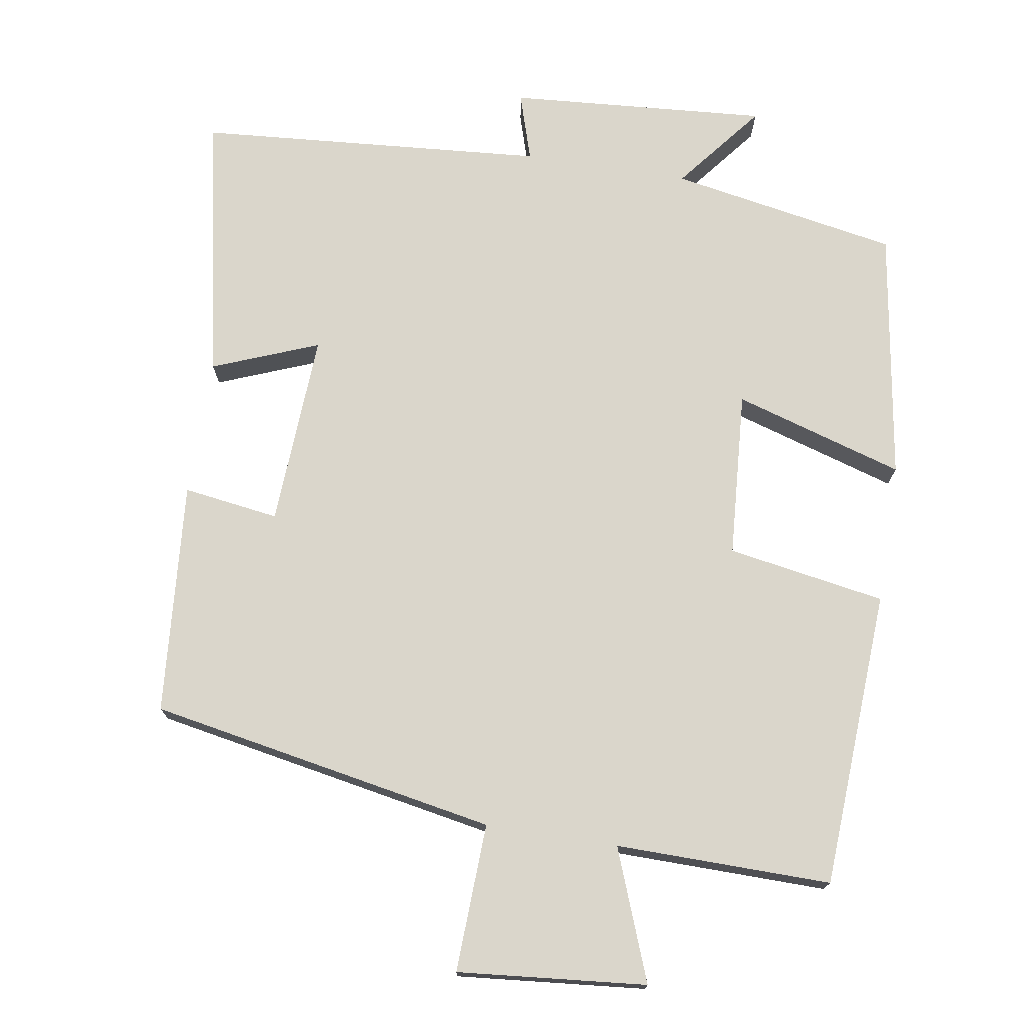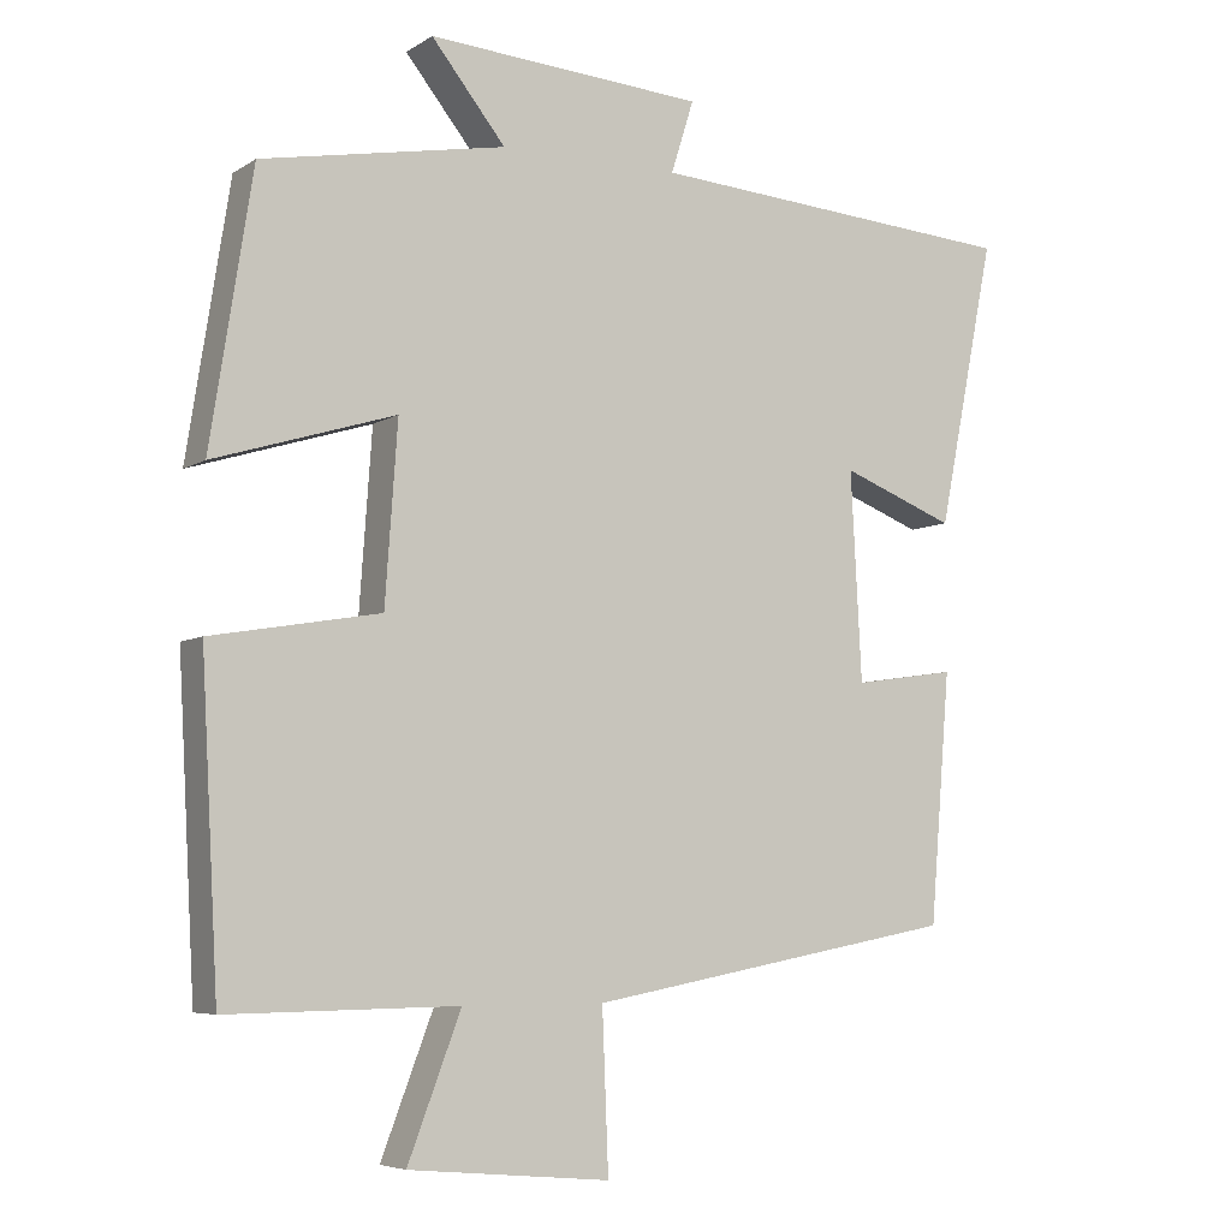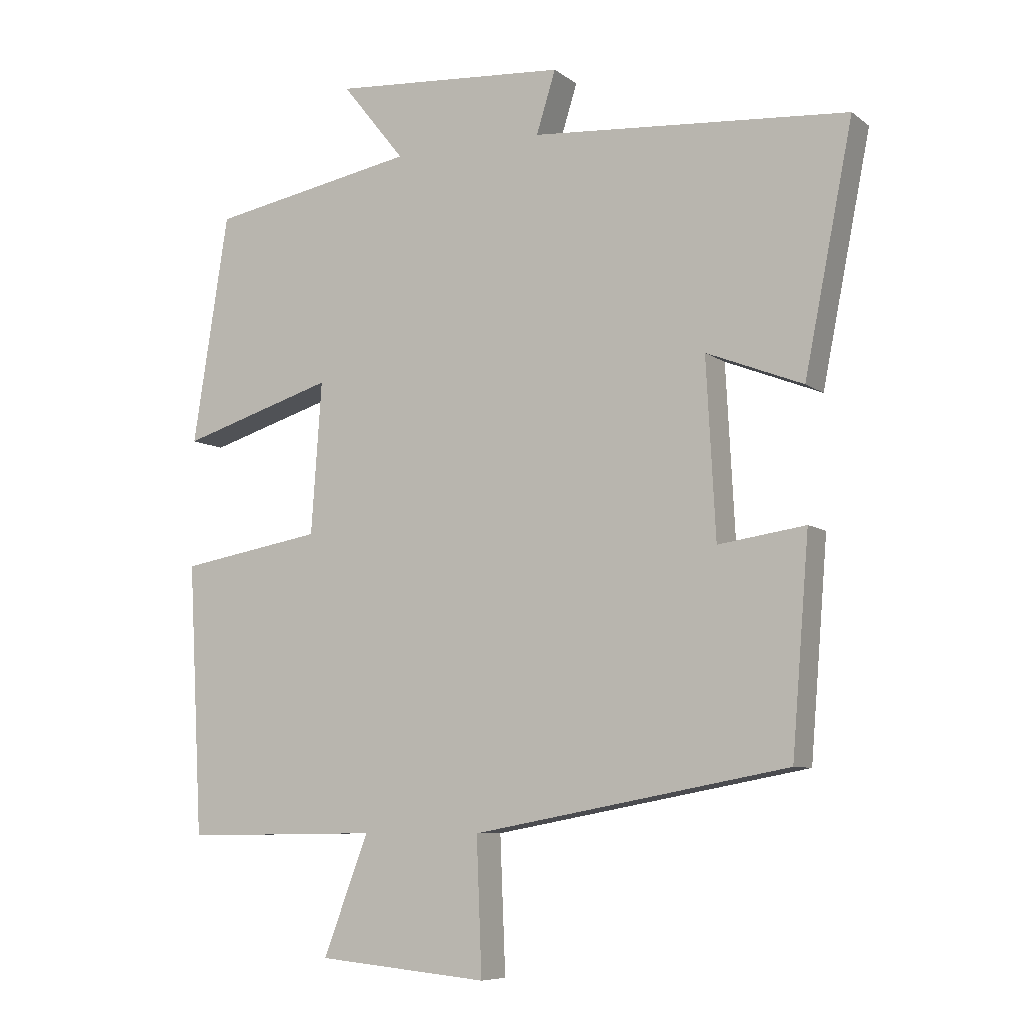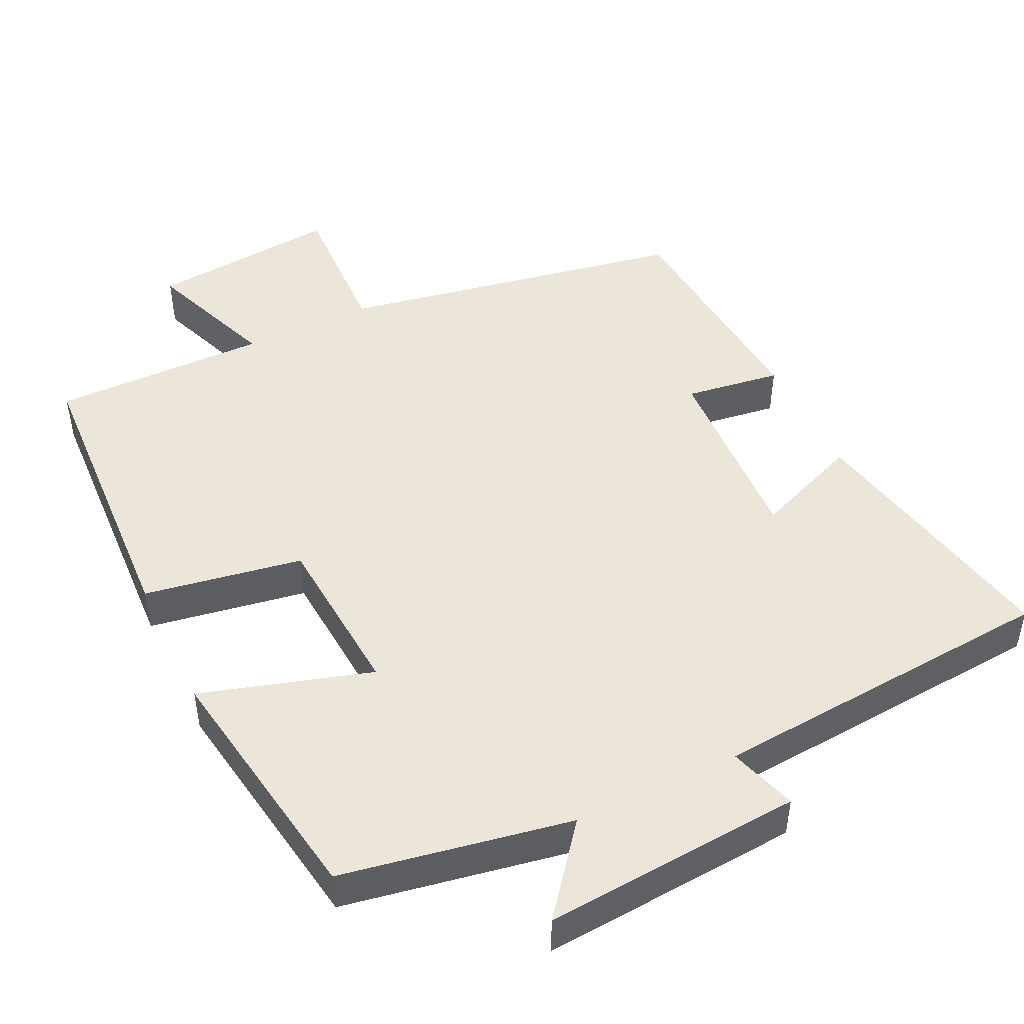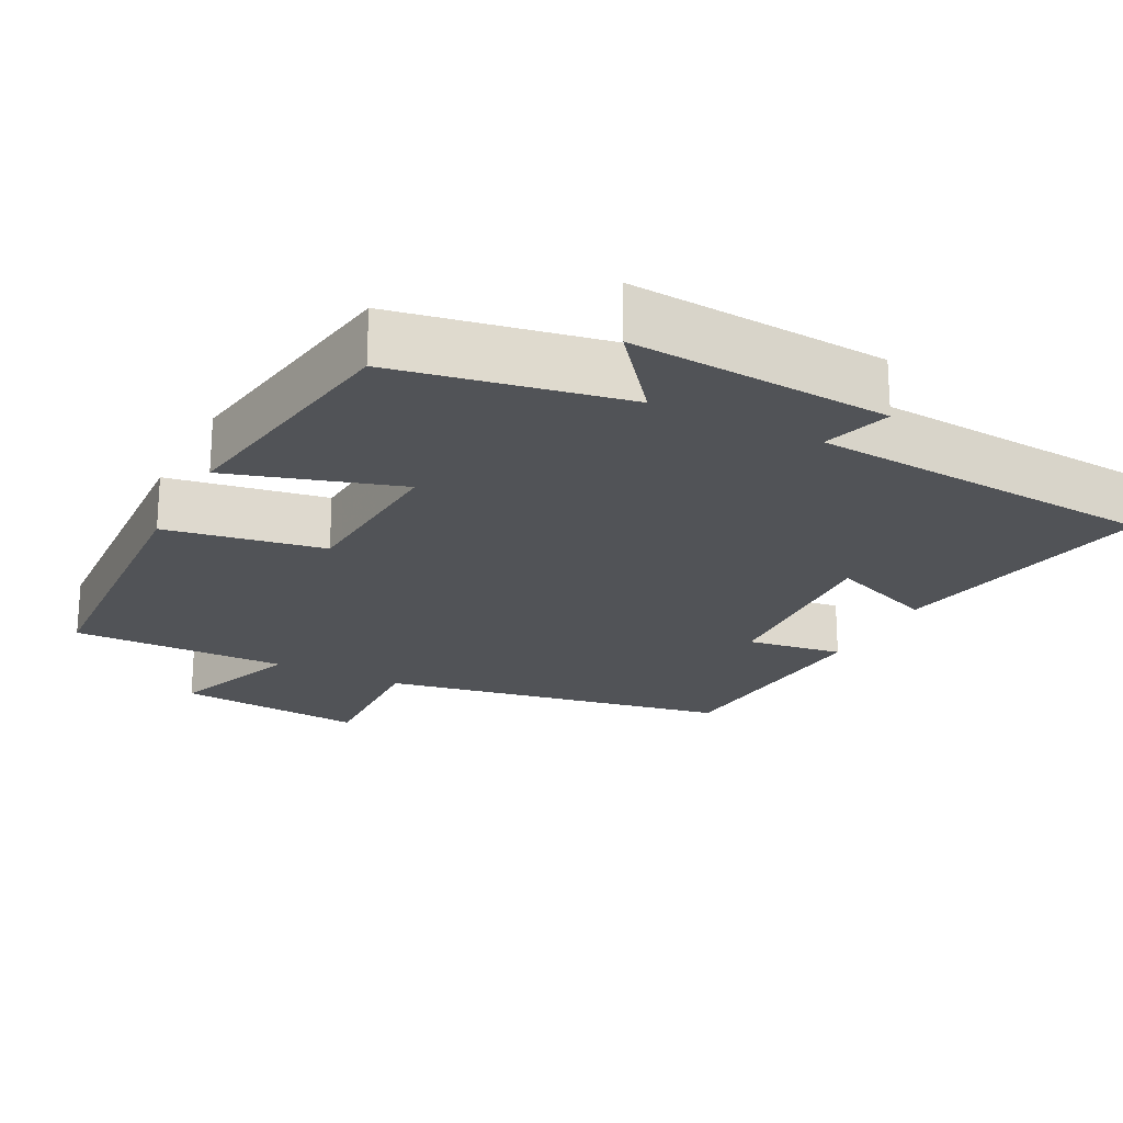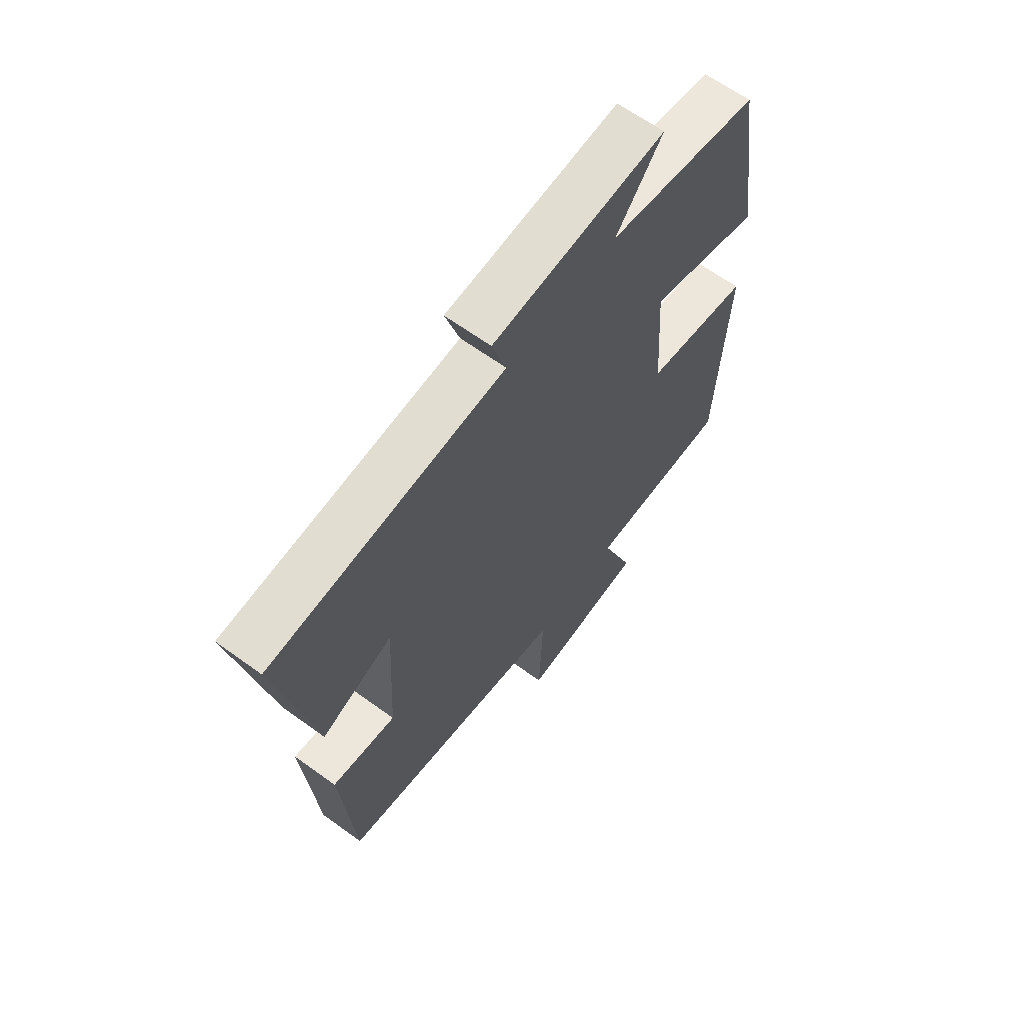
<metadata>
{"format":"obj","ext":"obj","renderer":"f3d","projection":"perspective","resolution":1024,"background":"white","views":[{"elev":73.9,"azim":-170.9,"up":"+Y"},{"elev":-6.0,"azim":-29.7,"up":"+Z"},{"elev":-7.7,"azim":28.0,"up":"+Z"},{"elev":47.5,"azim":-25.8,"up":"+Y"},{"elev":-21.8,"azim":-27.1,"up":"+Y"},{"elev":64.1,"azim":126.2,"up":"+Z"}]}
</metadata>
<code>
v 0.474 0.07 -0.412
v -0.001 0.07 -0.5
v 0.007 0.07 -0.703
v -0.251 0.07 -0.679
v -0.183 0.07 -0.5
v -0.478 0.07 -0.504
v -0.5 0.07 -0.096
v -0.284 0.07 -0.059
v -0.268 0.07 0.169
v -0.5 0.07 0.098
v -0.446 0.07 0.443
v -0.134 0.07 0.5
v -0.229 0.07 0.619
v 0.125 0.07 0.593
v 0.096 0.07 0.5
v 0.573 0.07 0.463
v 0.5 0.07 0.097
v 0.355 0.07 0.154
v 0.369 0.07 -0.112
v 0.5 0.07 -0.093
v 0.474 0 -0.412
v -0.001 0 -0.5
v 0.007 0 -0.703
v -0.251 0 -0.679
v -0.183 0 -0.5
v -0.478 0 -0.504
v -0.5 0 -0.096
v -0.284 0 -0.059
v -0.268 0 0.169
v -0.5 0 0.098
v -0.446 0 0.443
v -0.134 0 0.5
v -0.229 0 0.619
v 0.125 0 0.593
v 0.096 0 0.5
v 0.573 0 0.463
v 0.5 0 0.097
v 0.355 0 0.154
v 0.369 0 -0.112
v 0.5 0 -0.093
f 19 20 1 2
f 18 19 2
f 15 16 17 18
f 15 18 2
f 12 13 14 15
f 12 15 2
f 9 10 11 12
f 8 9 12 2
f 5 6 7 8
f 5 8 2 3
f 3 4 5
f 22 21 40 39
f 22 39 38
f 38 37 36 35
f 22 38 35
f 35 34 33 32
f 22 35 32
f 32 31 30 29
f 22 32 29 28
f 28 27 26 25
f 23 22 28 25
f 25 24 23
f 1 21 22 2
f 2 22 23 3
f 3 23 24 4
f 4 24 25 5
f 5 25 26 6
f 6 26 27 7
f 7 27 28 8
f 8 28 29 9
f 9 29 30 10
f 10 30 31 11
f 11 31 32 12
f 12 32 33 13
f 13 33 34 14
f 14 34 35 15
f 15 35 36 16
f 16 36 37 17
f 17 37 38 18
f 18 38 39 19
f 19 39 40 20
f 20 40 21 1

</code>
